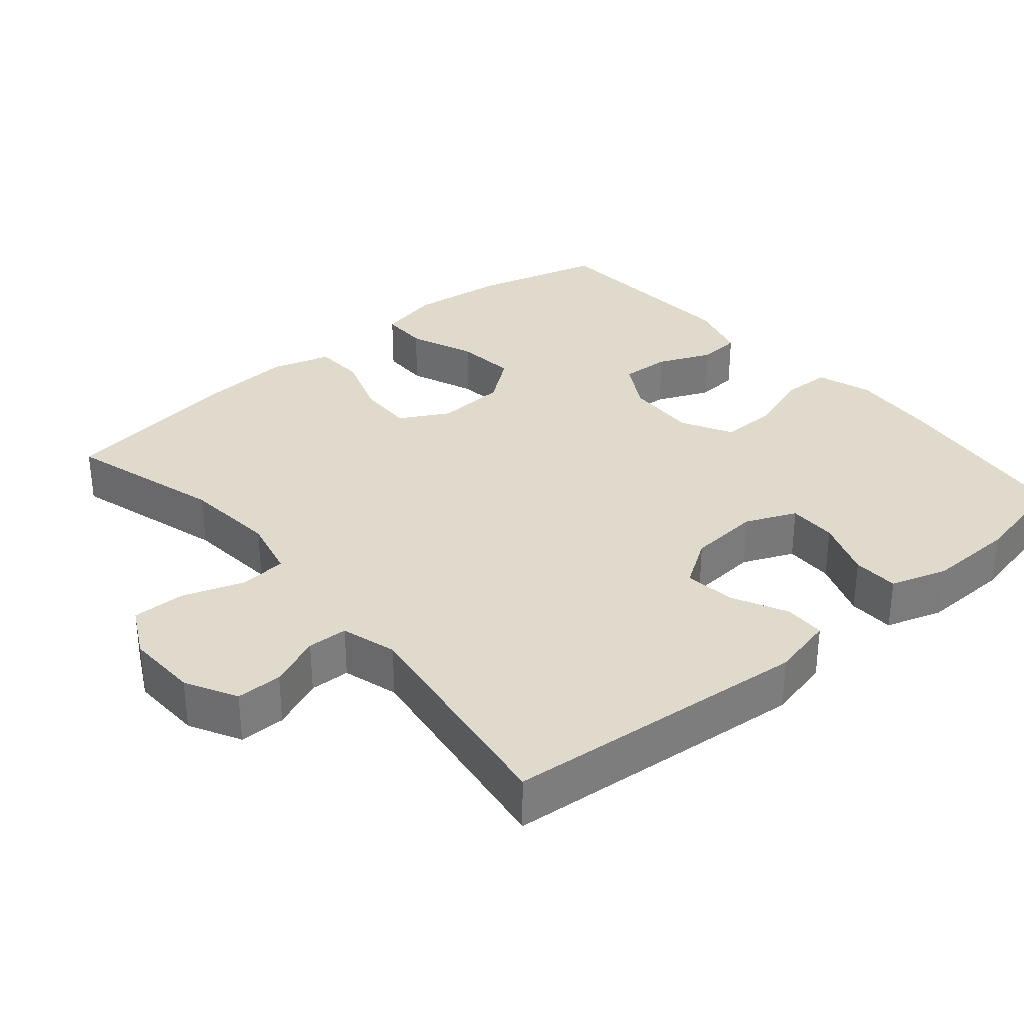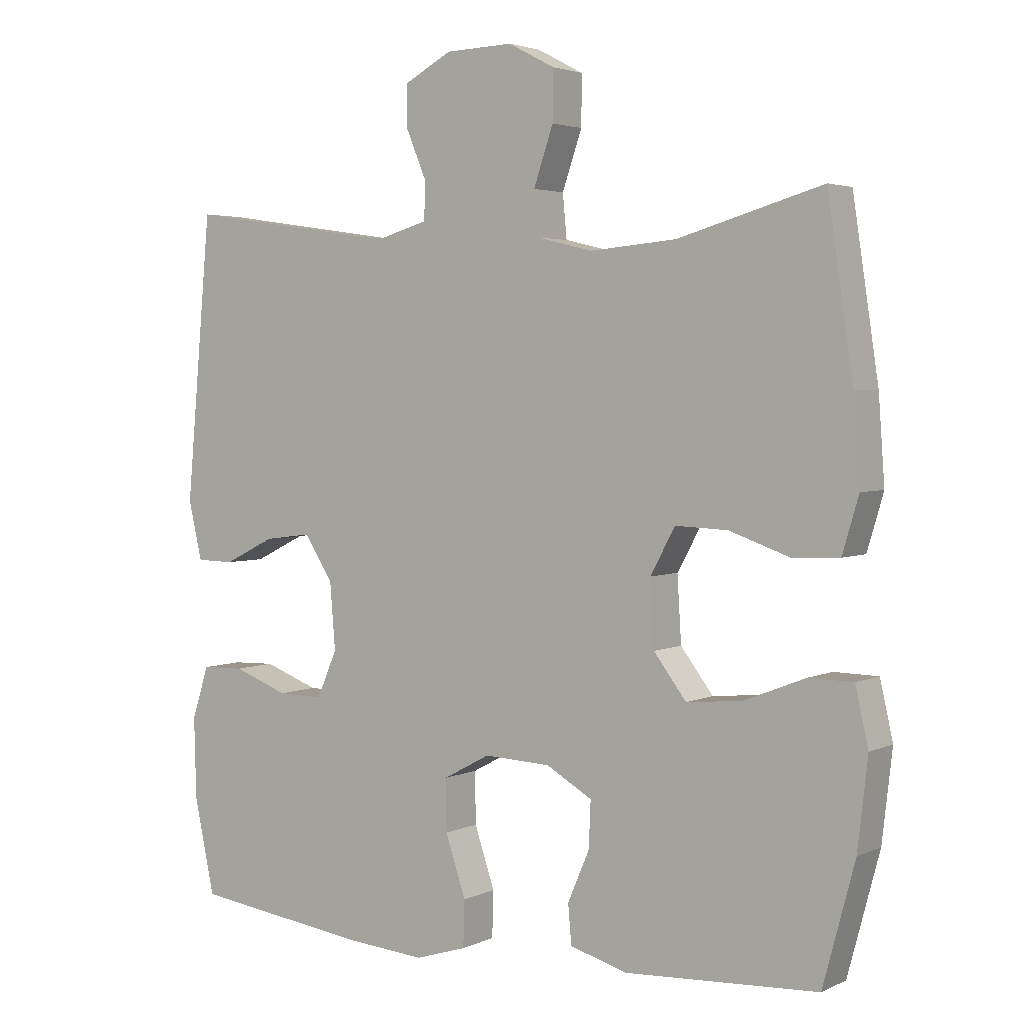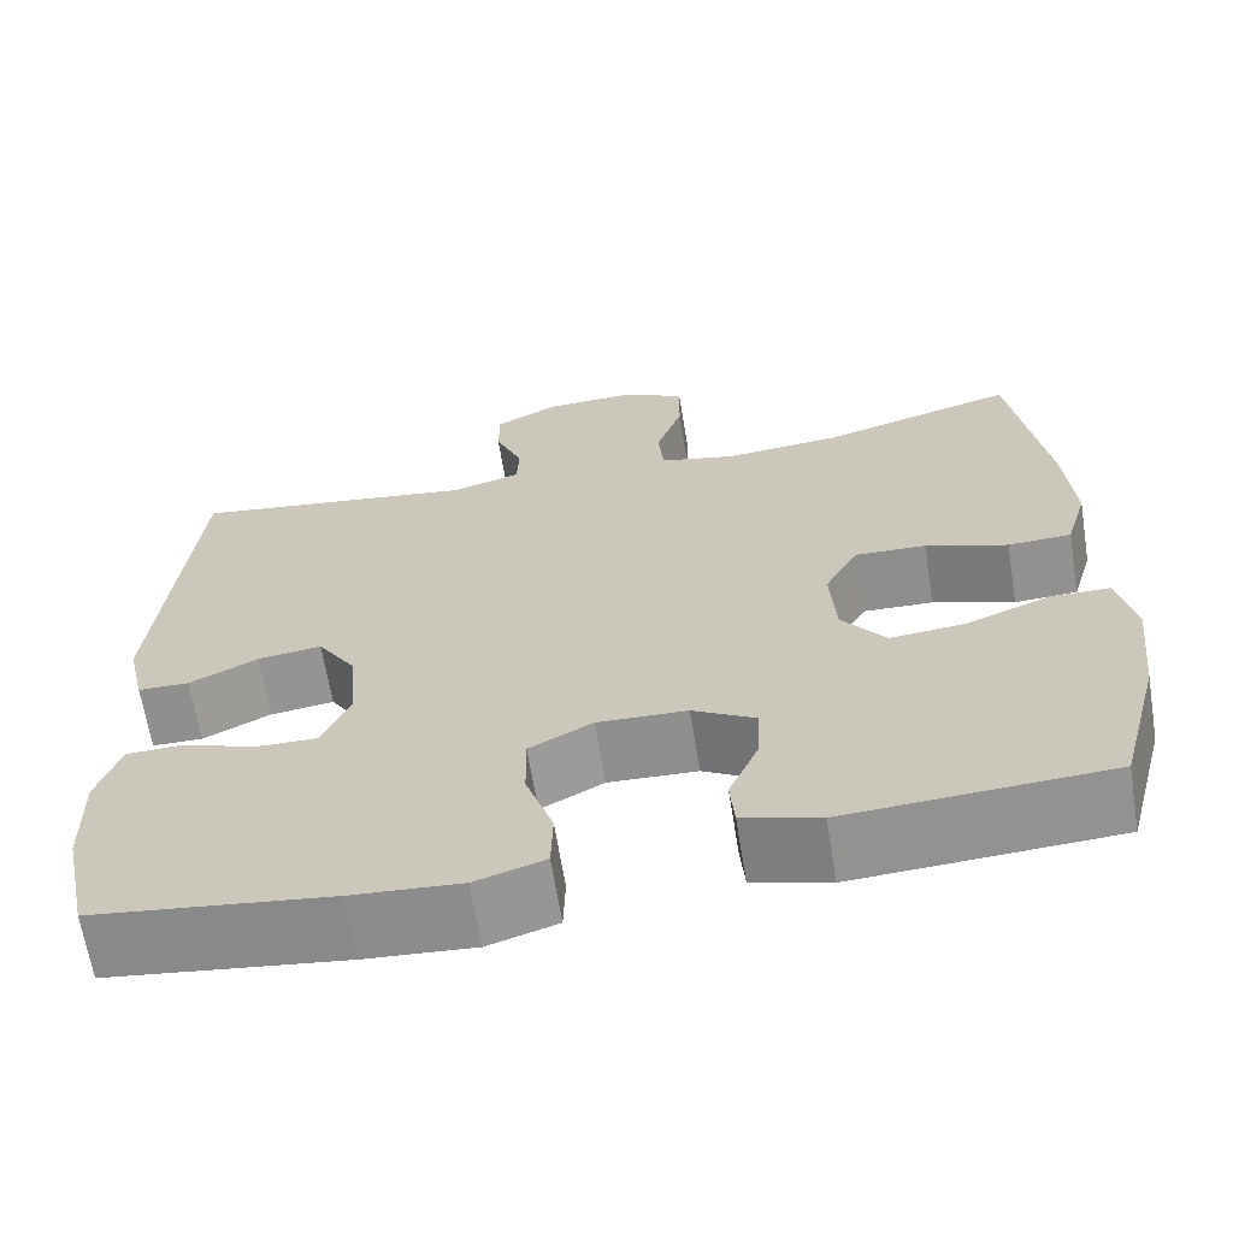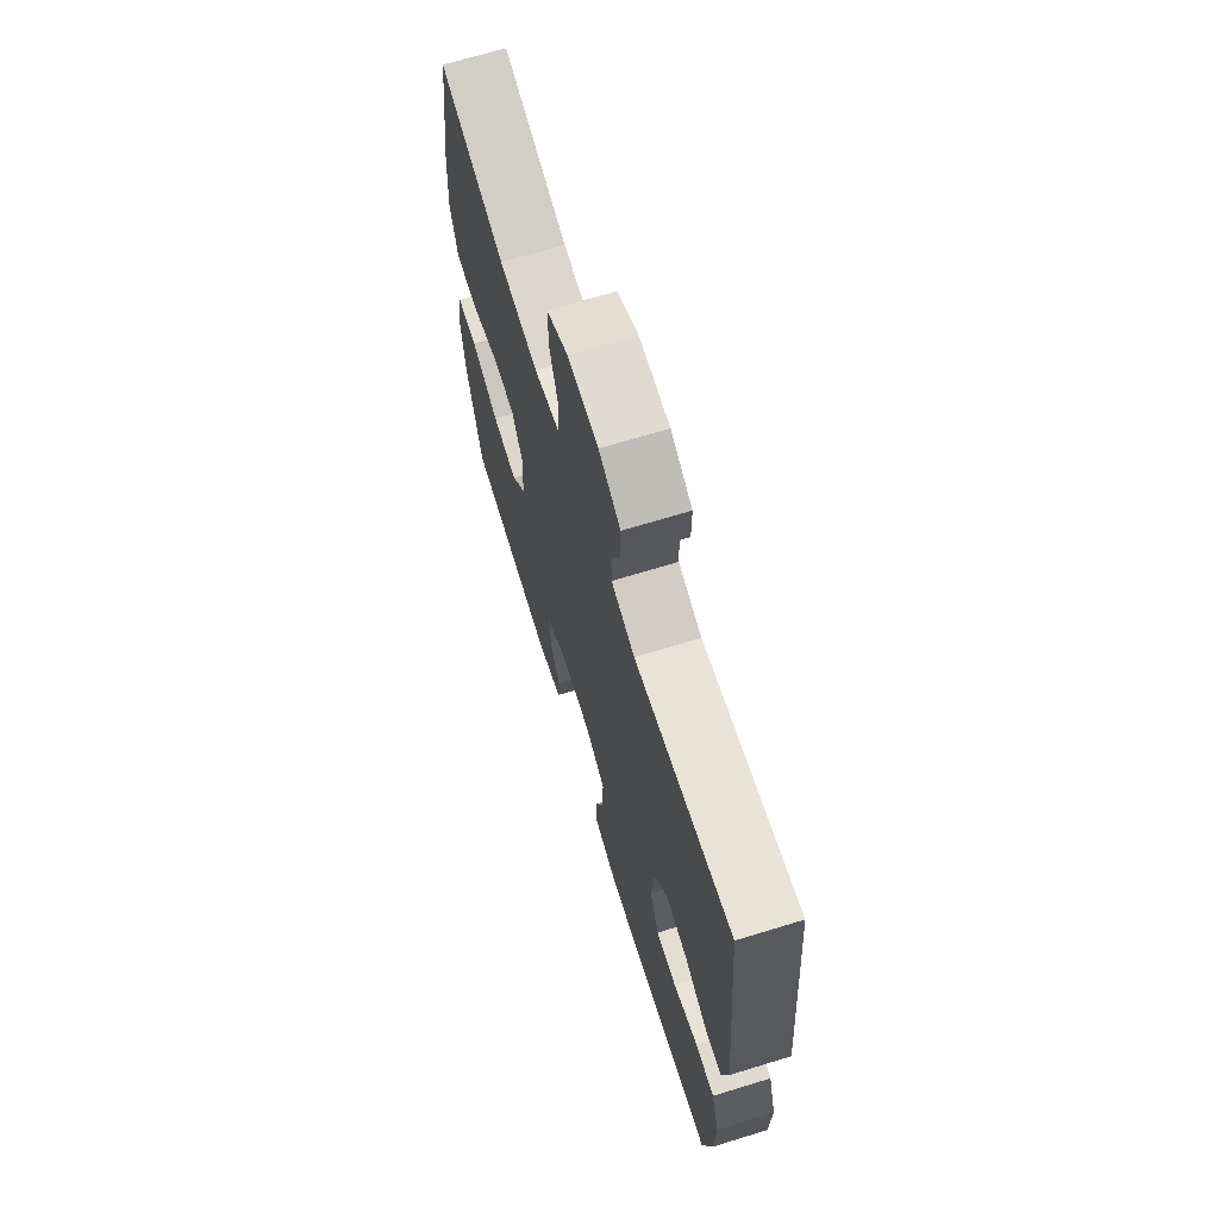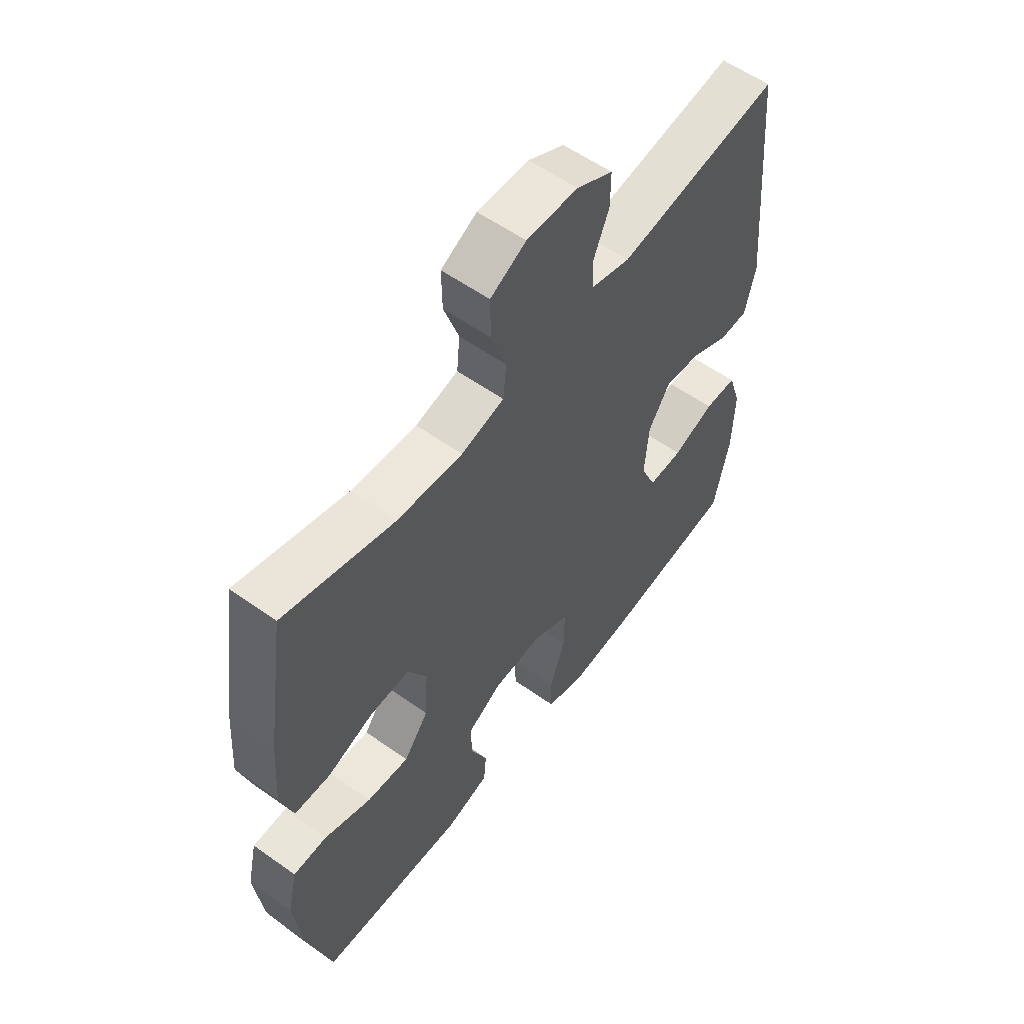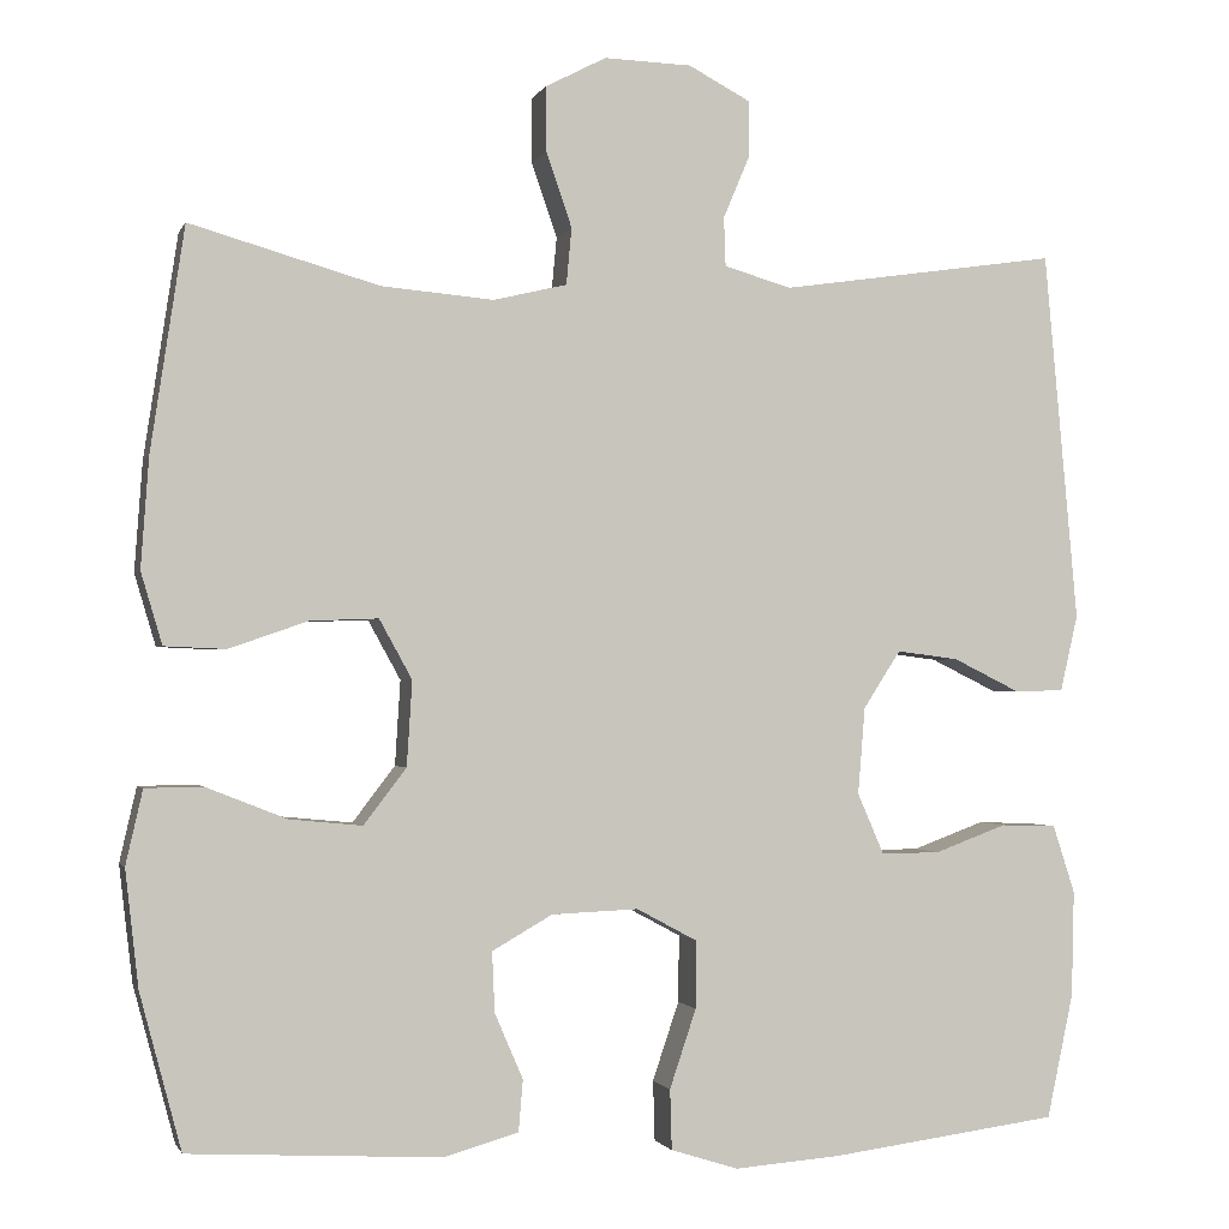
<metadata>
{"format":"obj","ext":"obj","renderer":"f3d","projection":"perspective","resolution":1024,"background":"white","views":[{"elev":32.5,"azim":49.6,"up":"+Y"},{"elev":3.3,"azim":-145.9,"up":"+Z"},{"elev":-65.5,"azim":-170.8,"up":"+Z"},{"elev":68.4,"azim":72.9,"up":"+Z"},{"elev":57.3,"azim":-53.5,"up":"+Z"},{"elev":-1.4,"azim":-15.0,"up":"+Z"}]}
</metadata>
<code>
v -0.5 0.07 0.5
v -0.287 0.07 0.439
v -0.16 0.07 0.428
v -0.077 0.07 0.448
v -0.071 0.07 0.512
v -0.1 0.07 0.596
v -0.101 0.07 0.669
v -0.032 0.07 0.705
v 0.067 0.07 0.702
v 0.137 0.07 0.665
v 0.137 0.07 0.602
v 0.107 0.07 0.531
v 0.109 0.07 0.476
v 0.185 0.07 0.454
v 0.5 0.07 0.5
v 0.538 0.07 0.081
v 0.518 0.07 -0.005
v 0.462 0.07 -0.006
v 0.387 0.07 0.031
v 0.317 0.07 0.04
v 0.275 0.07 -0.025
v 0.267 0.07 -0.123
v 0.297 0.07 -0.192
v 0.364 0.07 -0.191
v 0.445 0.07 -0.161
v 0.508 0.07 -0.163
v 0.533 0.07 -0.24
v 0.53 0.07 -0.36
v 0.5 0.07 -0.5
v 0.24 0.07 -0.534
v 0.121 0.07 -0.543
v 0.045 0.07 -0.519
v 0.043 0.07 -0.451
v 0.073 0.07 -0.362
v 0.074 0.07 -0.286
v 0.005 0.07 -0.249
v -0.093 0.07 -0.253
v -0.161 0.07 -0.292
v -0.158 0.07 -0.36
v -0.126 0.07 -0.434
v -0.131 0.07 -0.492
v -0.215 0.07 -0.516
v -0.5 0.07 -0.5
v -0.547 0.07 -0.324
v -0.562 0.07 -0.193
v -0.543 0.07 -0.109
v -0.478 0.07 -0.108
v -0.387 0.07 -0.144
v -0.305 0.07 -0.152
v -0.257 0.07 -0.089
v -0.251 0.07 0.007
v -0.288 0.07 0.074
v -0.365 0.07 0.071
v -0.454 0.07 0.04
v -0.523 0.07 0.043
v -0.547 0.07 0.124
v -0.538 0.07 0.248
v -0.5 0 0.5
v -0.287 0 0.439
v -0.16 0 0.428
v -0.077 0 0.448
v -0.071 0 0.512
v -0.1 0 0.596
v -0.101 0 0.669
v -0.032 0 0.705
v 0.067 0 0.702
v 0.137 0 0.665
v 0.137 0 0.602
v 0.107 0 0.531
v 0.109 0 0.476
v 0.185 0 0.454
v 0.5 0 0.5
v 0.538 0 0.081
v 0.518 0 -0.005
v 0.462 0 -0.006
v 0.387 0 0.031
v 0.317 0 0.04
v 0.275 0 -0.025
v 0.267 0 -0.123
v 0.297 0 -0.192
v 0.364 0 -0.191
v 0.445 0 -0.161
v 0.508 0 -0.163
v 0.533 0 -0.24
v 0.53 0 -0.36
v 0.5 0 -0.5
v 0.24 0 -0.534
v 0.121 0 -0.543
v 0.045 0 -0.519
v 0.043 0 -0.451
v 0.073 0 -0.362
v 0.074 0 -0.286
v 0.005 0 -0.249
v -0.093 0 -0.253
v -0.161 0 -0.292
v -0.158 0 -0.36
v -0.126 0 -0.434
v -0.131 0 -0.492
v -0.215 0 -0.516
v -0.5 0 -0.5
v -0.547 0 -0.324
v -0.562 0 -0.193
v -0.543 0 -0.109
v -0.478 0 -0.108
v -0.387 0 -0.144
v -0.305 0 -0.152
v -0.257 0 -0.089
v -0.251 0 0.007
v -0.288 0 0.074
v -0.365 0 0.071
v -0.454 0 0.04
v -0.523 0 0.043
v -0.547 0 0.124
v -0.538 0 0.248
f 56 57 1 2
f 53 54 55 56
f 52 53 56 2
f 51 52 2 3
f 50 51 3 4
f 45 46 47 48
f 45 48 49
f 44 45 49
f 43 44 49
f 42 43 49 50
f 39 40 41 42
f 38 39 42 50
f 31 32 33 34
f 31 34 35
f 30 31 35
f 29 30 35
f 28 29 35 36
f 24 25 26 27
f 23 24 27 28
f 16 17 18 19
f 14 15 16 19
f 13 14 19 20
f 9 10 11 12
f 9 12 13
f 8 9 13
f 5 6 7 8
f 4 5 8 13
f 37 38 50 4
f 23 28 36
f 22 23 36 37
f 21 22 37 4
f 4 13 20 21
f 59 58 114 113
f 113 112 111 110
f 59 113 110 109
f 60 59 109 108
f 61 60 108 107
f 105 104 103 102
f 106 105 102
f 106 102 101
f 106 101 100
f 107 106 100 99
f 99 98 97 96
f 107 99 96 95
f 91 90 89 88
f 92 91 88
f 92 88 87
f 92 87 86
f 93 92 86 85
f 84 83 82 81
f 85 84 81 80
f 76 75 74 73
f 76 73 72 71
f 77 76 71 70
f 69 68 67 66
f 70 69 66
f 70 66 65
f 65 64 63 62
f 70 65 62 61
f 61 107 95 94
f 93 85 80
f 94 93 80 79
f 61 94 79 78
f 78 77 70 61
f 1 58 59 2
f 2 59 60 3
f 3 60 61 4
f 4 61 62 5
f 5 62 63 6
f 6 63 64 7
f 7 64 65 8
f 8 65 66 9
f 9 66 67 10
f 10 67 68 11
f 11 68 69 12
f 12 69 70 13
f 13 70 71 14
f 14 71 72 15
f 15 72 73 16
f 16 73 74 17
f 17 74 75 18
f 18 75 76 19
f 19 76 77 20
f 20 77 78 21
f 21 78 79 22
f 22 79 80 23
f 23 80 81 24
f 24 81 82 25
f 25 82 83 26
f 26 83 84 27
f 27 84 85 28
f 28 85 86 29
f 29 86 87 30
f 30 87 88 31
f 31 88 89 32
f 32 89 90 33
f 33 90 91 34
f 34 91 92 35
f 35 92 93 36
f 36 93 94 37
f 37 94 95 38
f 38 95 96 39
f 39 96 97 40
f 40 97 98 41
f 41 98 99 42
f 42 99 100 43
f 43 100 101 44
f 44 101 102 45
f 45 102 103 46
f 46 103 104 47
f 47 104 105 48
f 48 105 106 49
f 49 106 107 50
f 50 107 108 51
f 51 108 109 52
f 52 109 110 53
f 53 110 111 54
f 54 111 112 55
f 55 112 113 56
f 56 113 114 57
f 57 114 58 1

</code>
